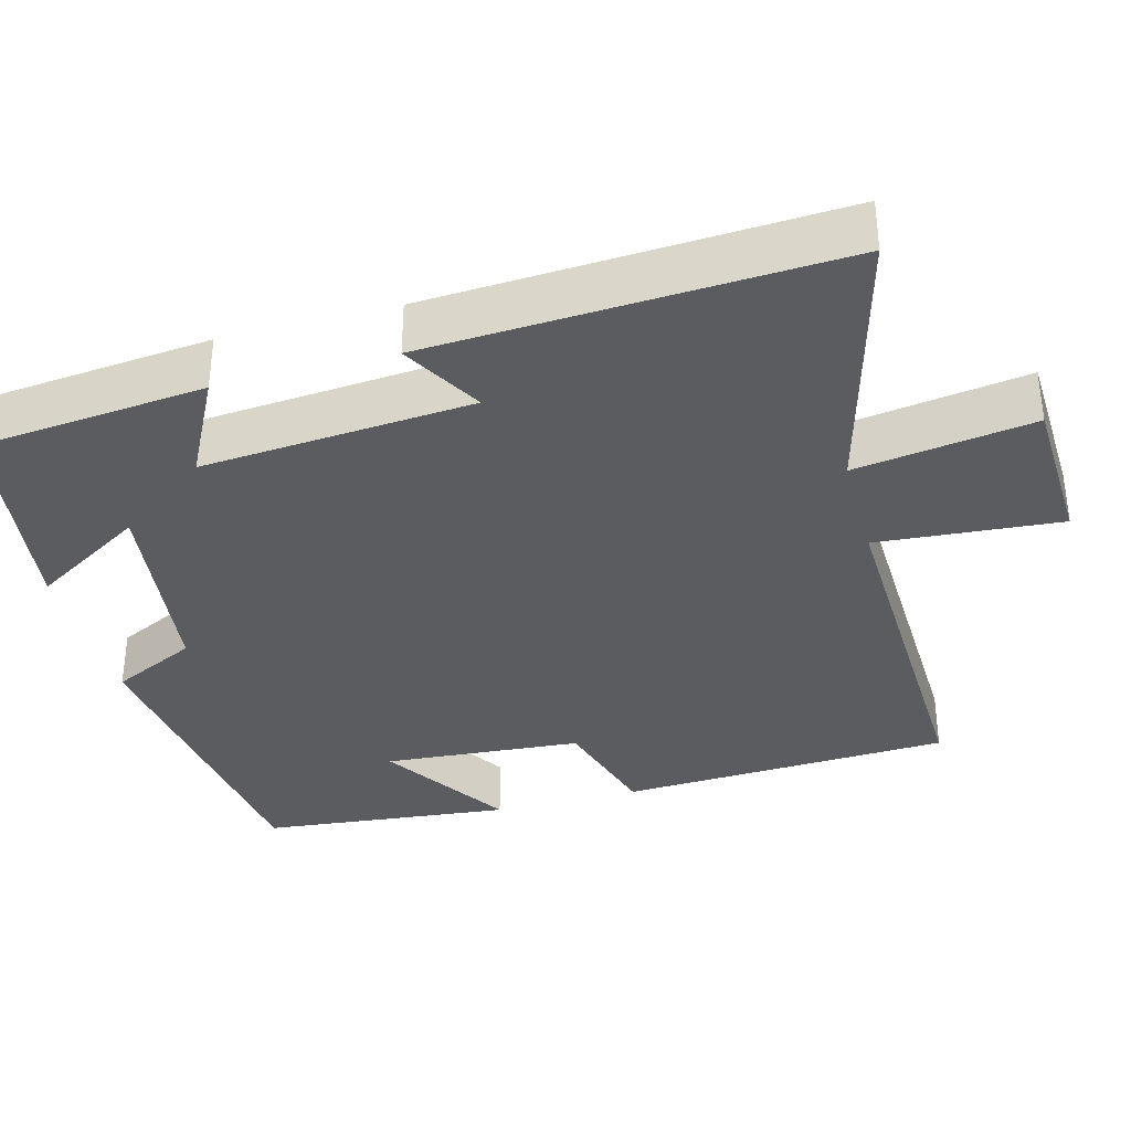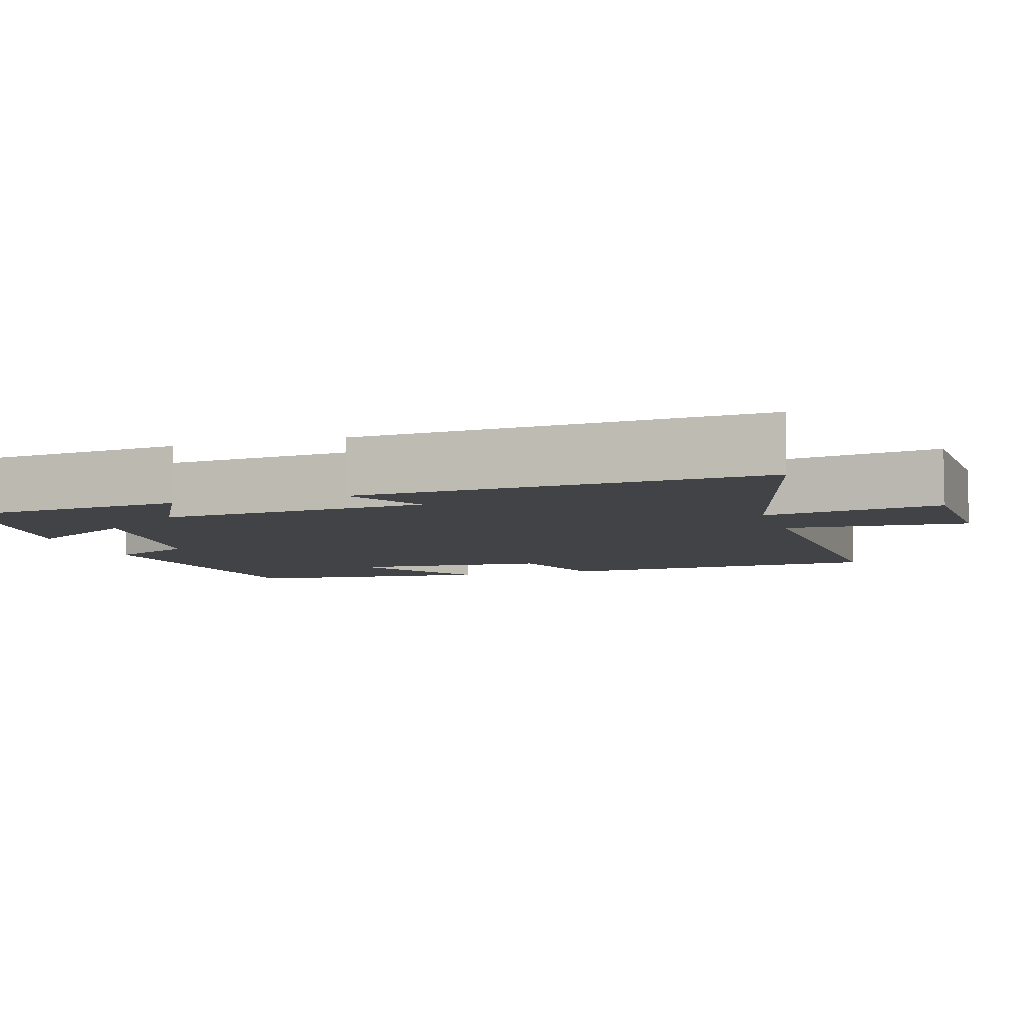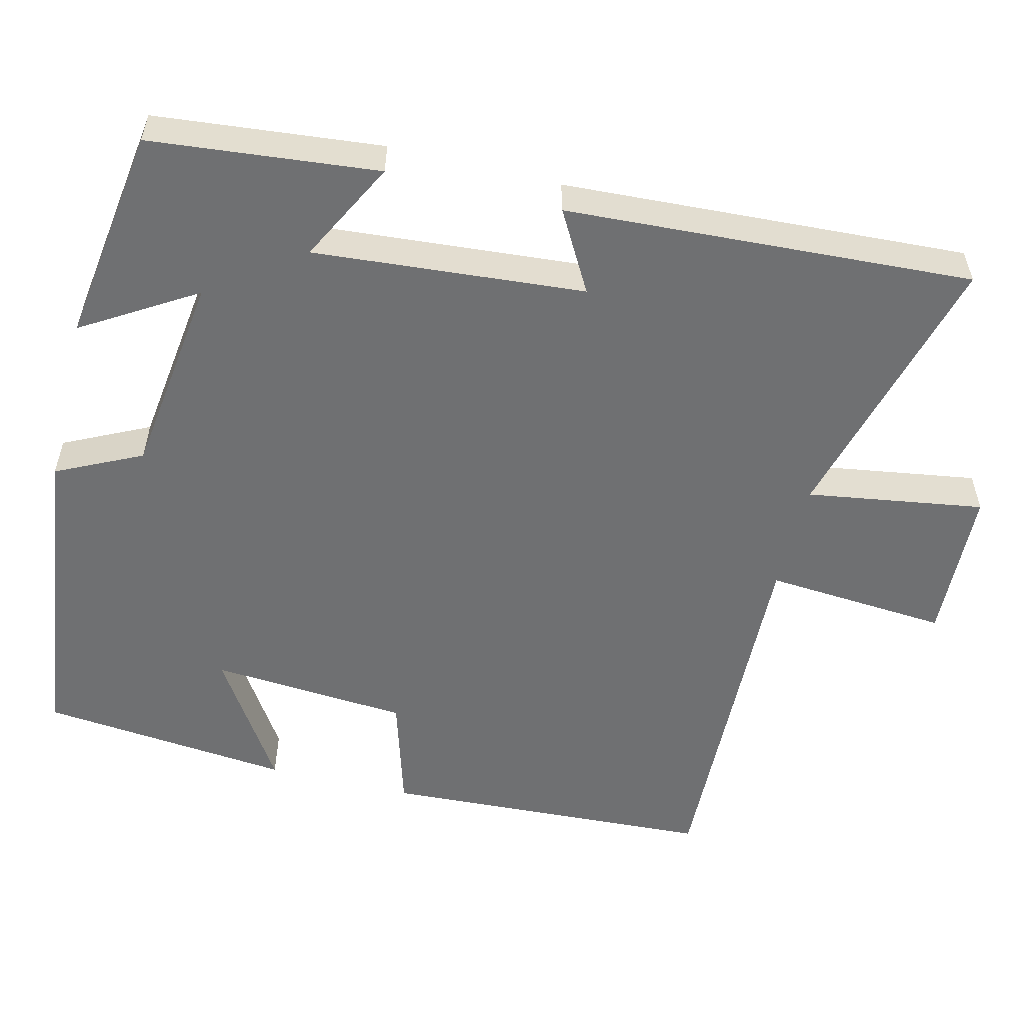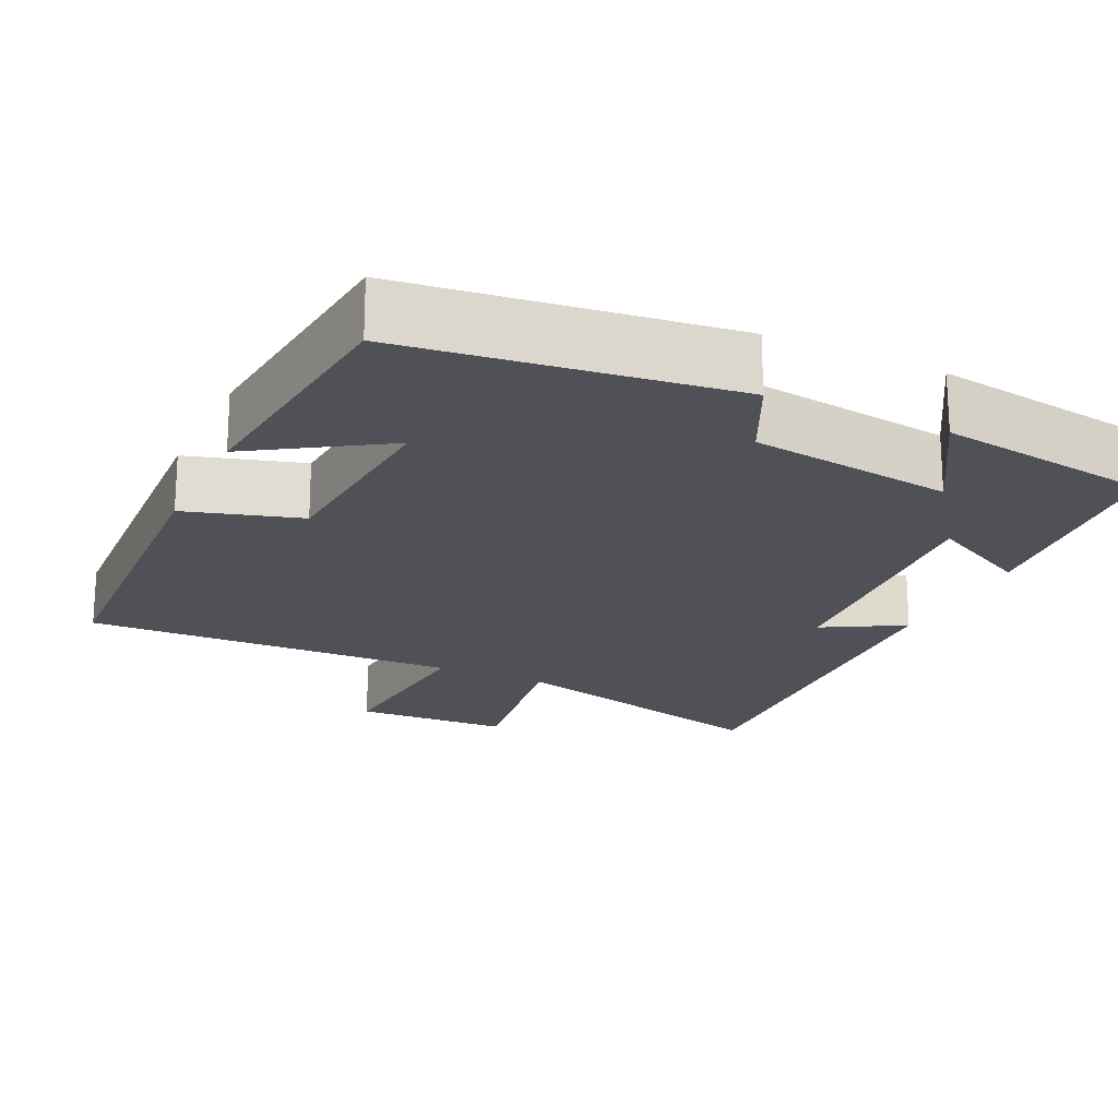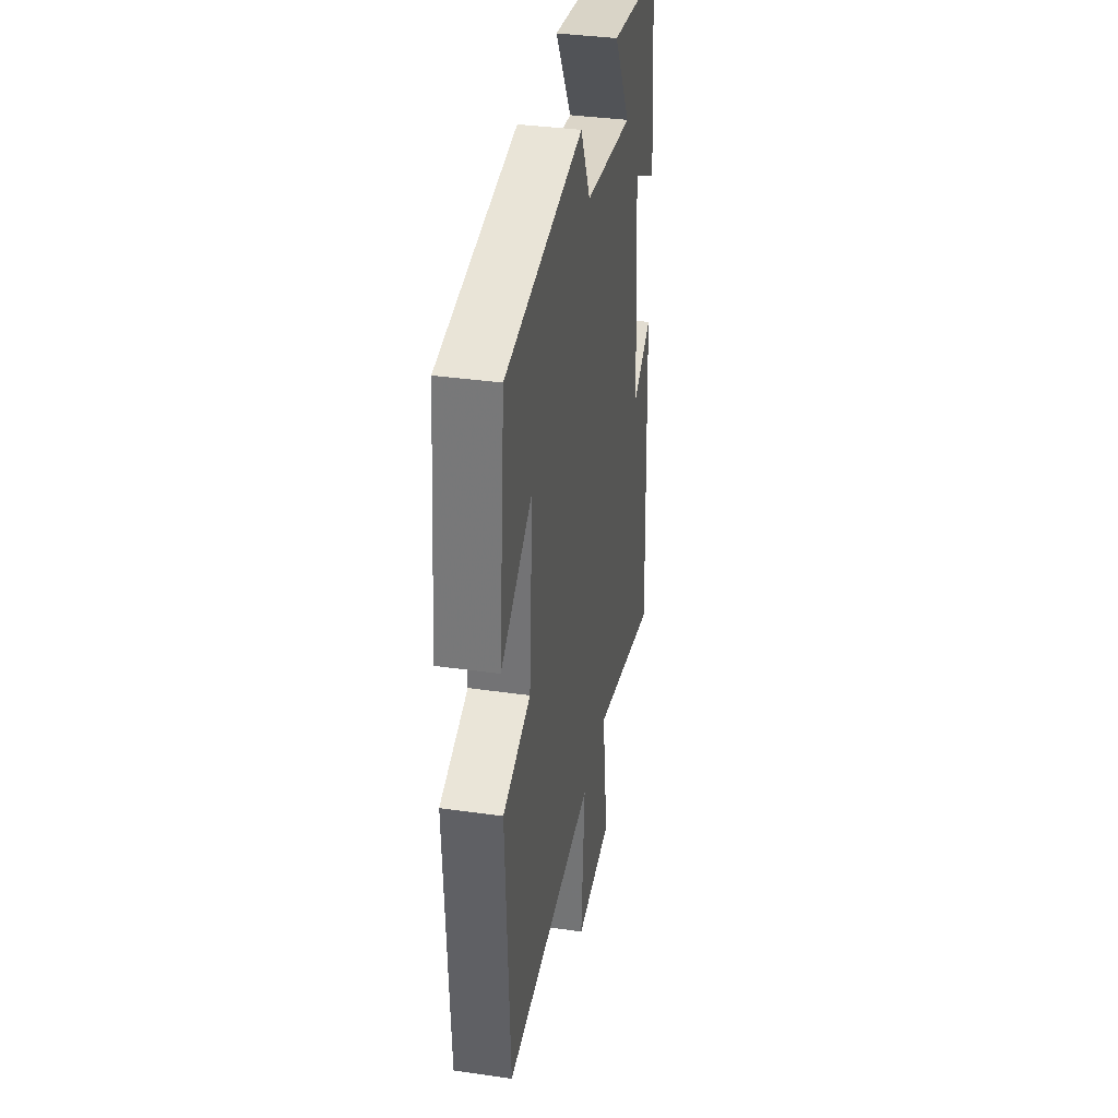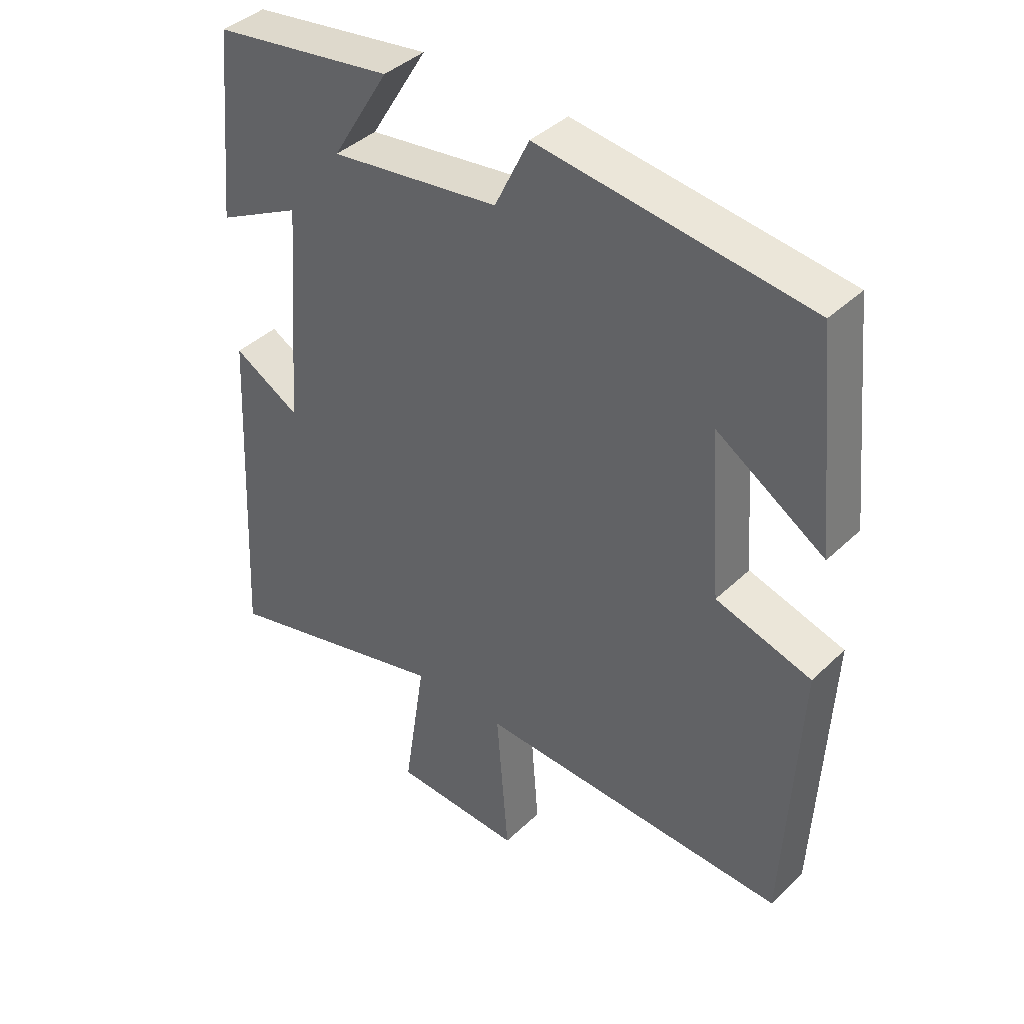
<metadata>
{"format":"obj","ext":"obj","renderer":"f3d","projection":"perspective","resolution":1024,"background":"white","views":[{"elev":-35.0,"azim":105.2,"up":"+Y"},{"elev":-6.9,"azim":107.4,"up":"+Y"},{"elev":-54.8,"azim":76.3,"up":"+Y"},{"elev":-20.3,"azim":-25.2,"up":"+Y"},{"elev":36.8,"azim":-79.5,"up":"+Z"},{"elev":40.6,"azim":-139.1,"up":"+Z"}]}
</metadata>
<code>
v -0.466 0.07 0.447
v -0.043 0.07 0.5
v 0.011 0.07 0.388
v 0.277 0.07 0.352
v 0.187 0.07 0.5
v 0.471 0.07 0.458
v 0.5 0.07 0.16
v 0.367 0.07 0.229
v 0.395 0.07 -0.125
v 0.5 0.07 -0.066
v 0.528 0.07 -0.598
v 0.162 0.07 -0.5
v 0.197 0.07 -0.732
v -0.007 0.07 -0.74
v 0.012 0.07 -0.5
v -0.479 0.07 -0.515
v -0.5 0.07 -0.079
v -0.35 0.07 -0.035
v -0.33 0.07 0.225
v -0.5 0.07 0.117
v -0.466 0 0.447
v -0.043 0 0.5
v 0.011 0 0.388
v 0.277 0 0.352
v 0.187 0 0.5
v 0.471 0 0.458
v 0.5 0 0.16
v 0.367 0 0.229
v 0.395 0 -0.125
v 0.5 0 -0.066
v 0.528 0 -0.598
v 0.162 0 -0.5
v 0.197 0 -0.732
v -0.007 0 -0.74
v 0.012 0 -0.5
v -0.479 0 -0.515
v -0.5 0 -0.079
v -0.35 0 -0.035
v -0.33 0 0.225
v -0.5 0 0.117
f 19 20 1 2
f 18 19 2 3
f 15 16 17 18
f 15 18 3 4
f 12 13 14 15
f 12 15 4
f 9 10 11 12
f 8 9 12 4
f 6 7 8
f 5 6 8
f 4 5 8
f 22 21 40 39
f 23 22 39 38
f 38 37 36 35
f 24 23 38 35
f 35 34 33 32
f 24 35 32
f 32 31 30 29
f 24 32 29 28
f 28 27 26
f 28 26 25
f 28 25 24
f 1 21 22 2
f 2 22 23 3
f 3 23 24 4
f 4 24 25 5
f 5 25 26 6
f 6 26 27 7
f 7 27 28 8
f 8 28 29 9
f 9 29 30 10
f 10 30 31 11
f 11 31 32 12
f 12 32 33 13
f 13 33 34 14
f 14 34 35 15
f 15 35 36 16
f 16 36 37 17
f 17 37 38 18
f 18 38 39 19
f 19 39 40 20
f 20 40 21 1

</code>
